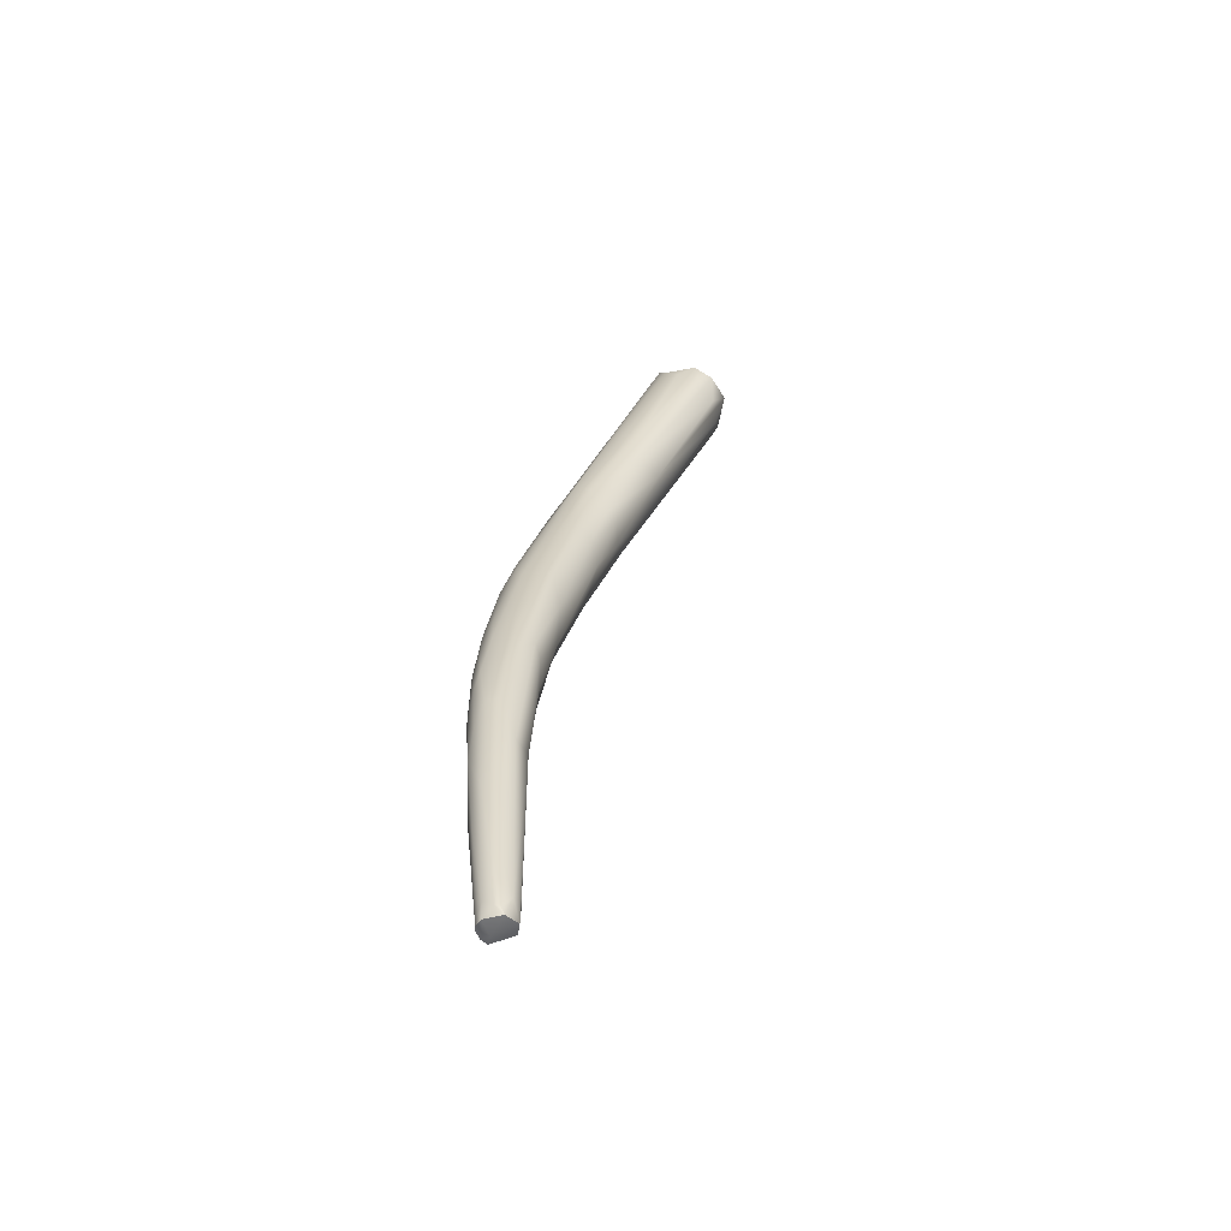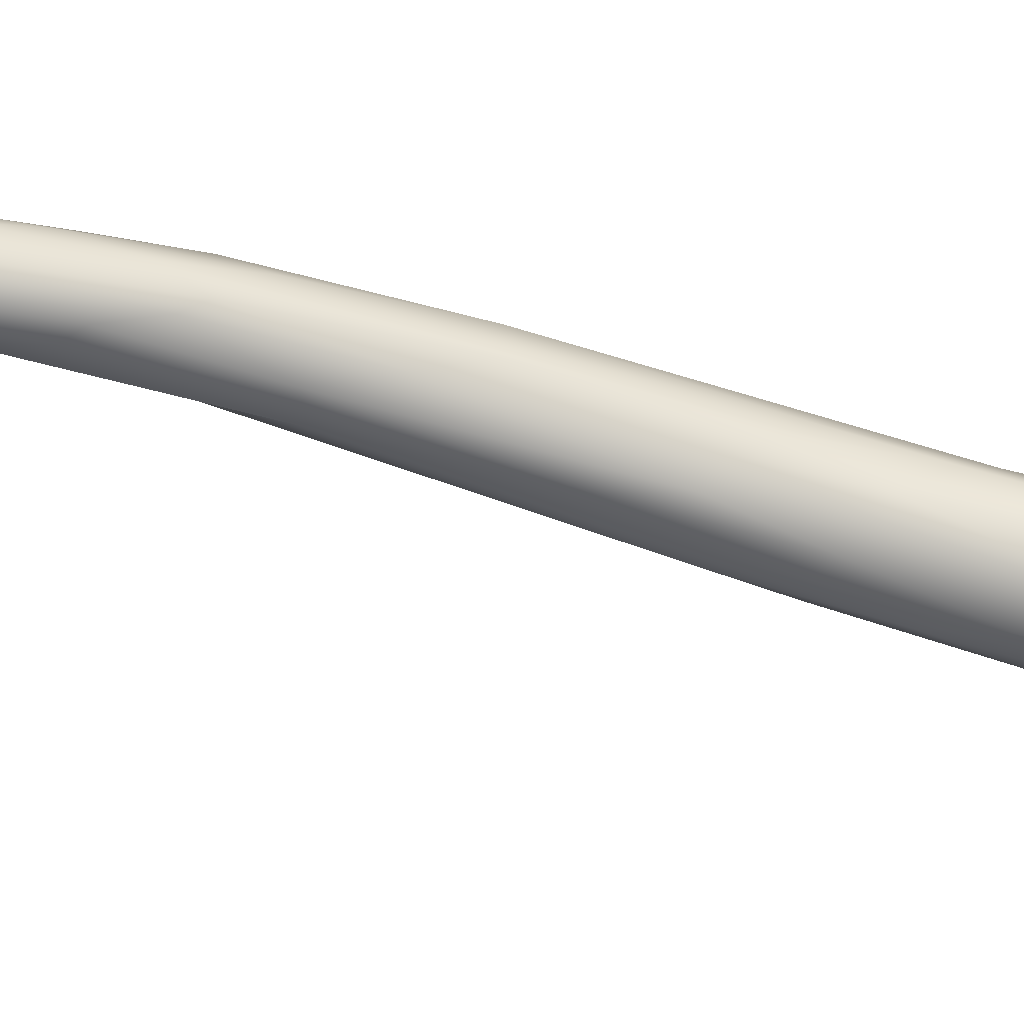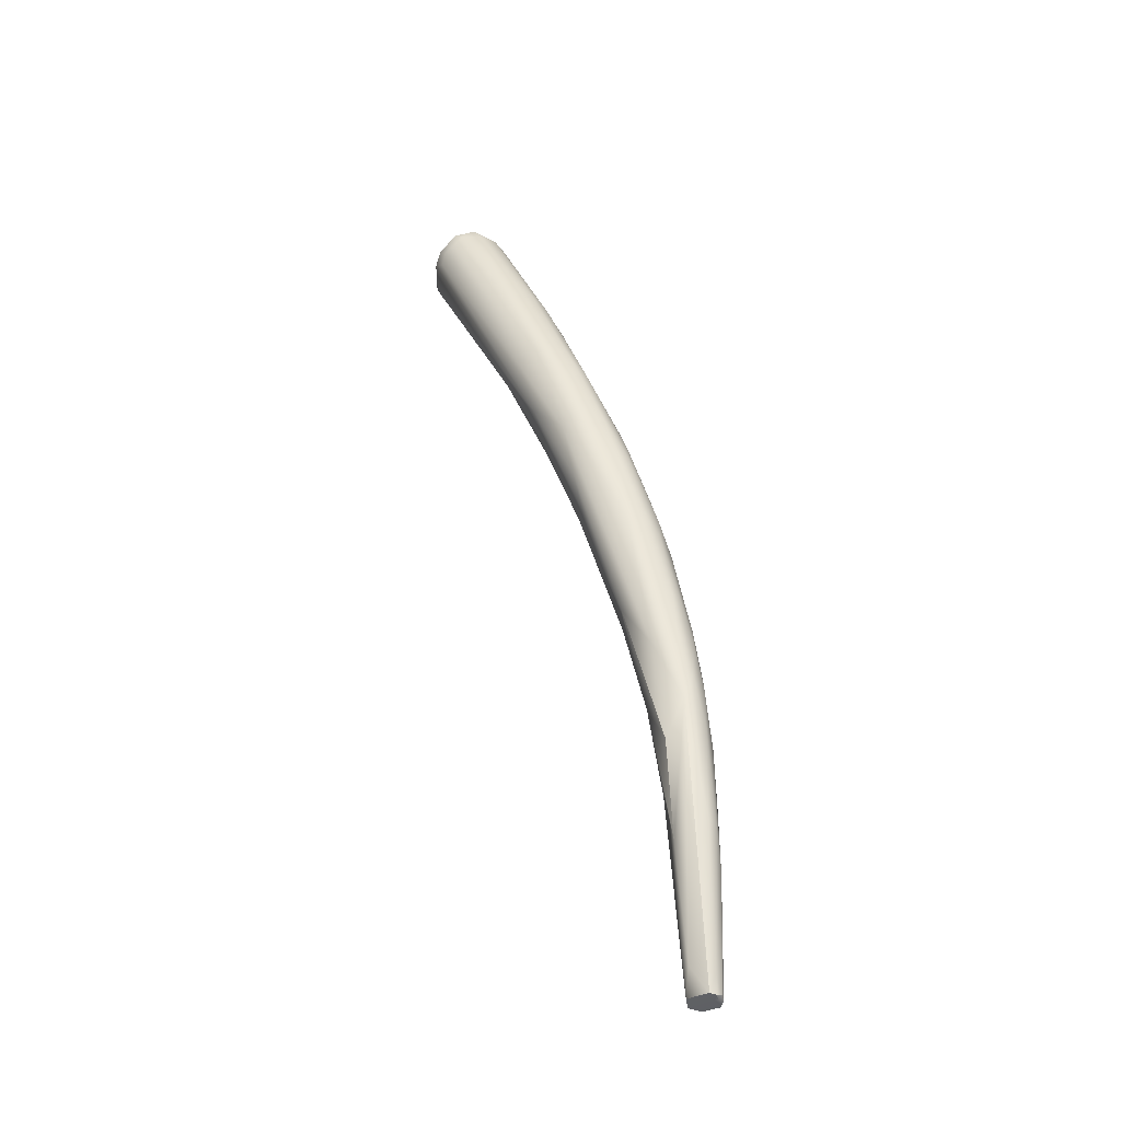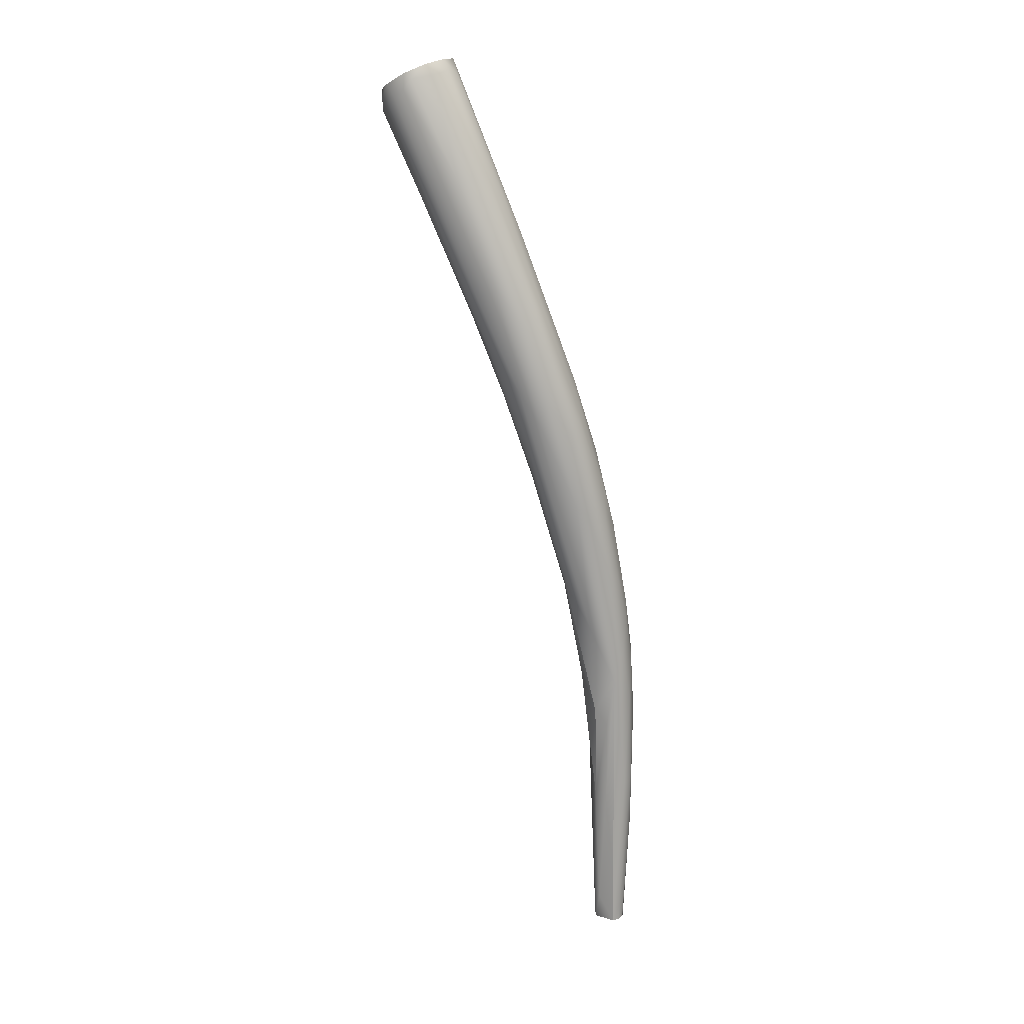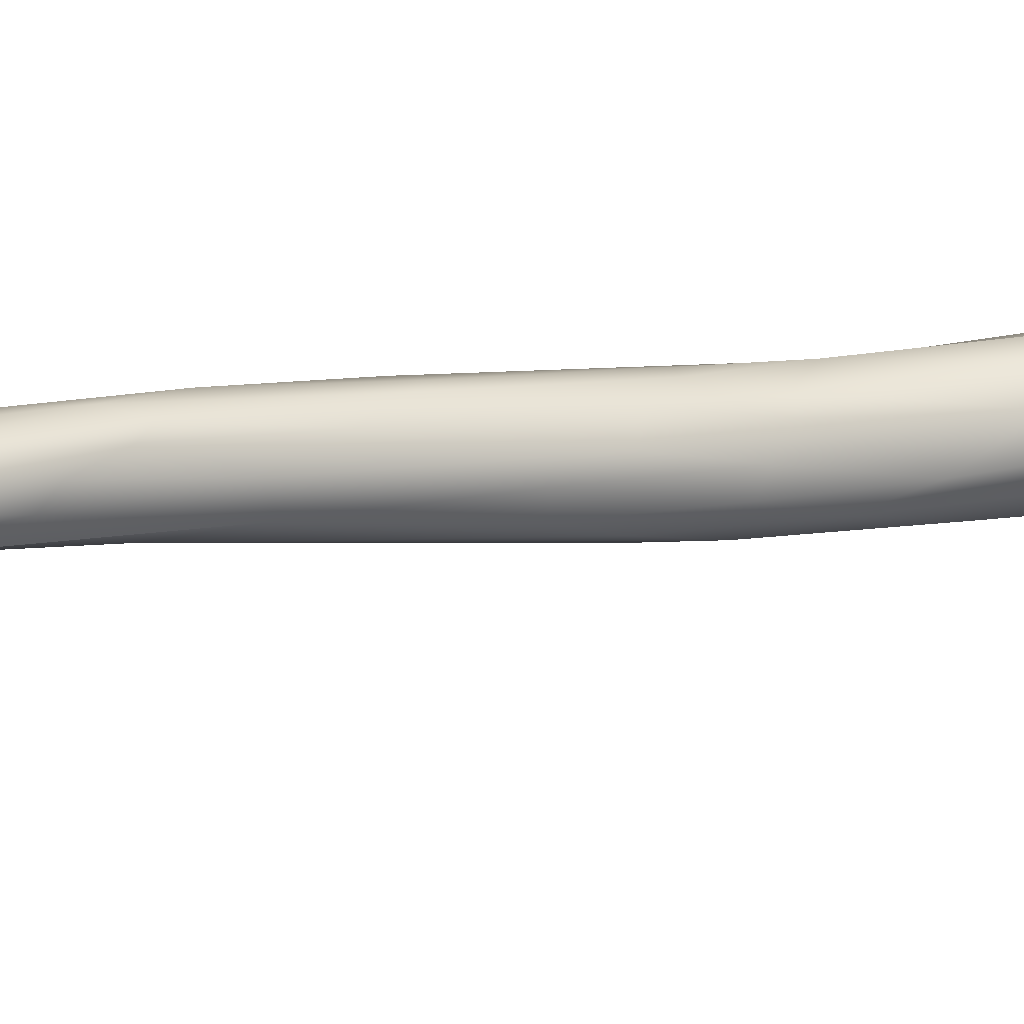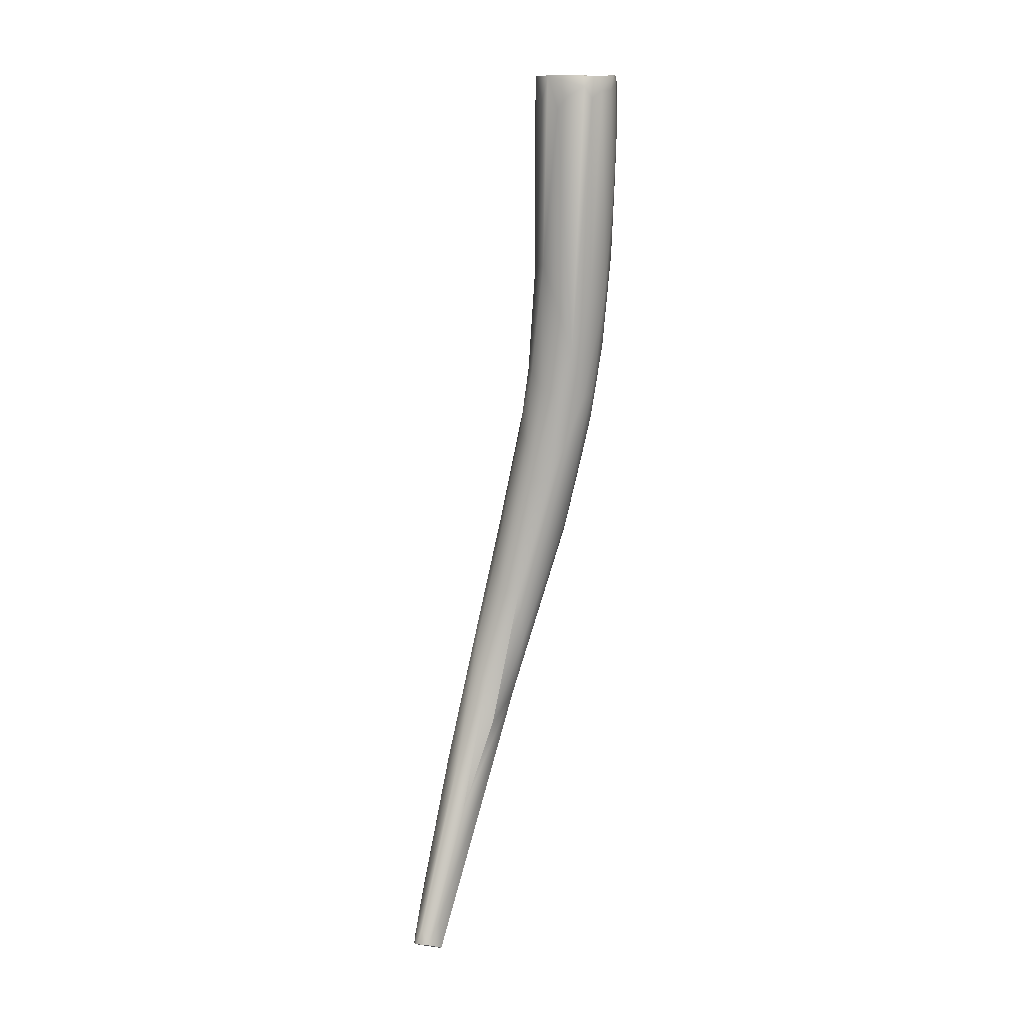
<metadata>
{"format":"obj","ext":"obj","renderer":"f3d","projection":"perspective","resolution":1024,"background":"white","views":[{"elev":-45.4,"azim":161.2,"up":"+Z"},{"elev":49.5,"azim":-98.9,"up":"+Y"},{"elev":-53.6,"azim":-2.5,"up":"+Z"},{"elev":-0.6,"azim":-6.8,"up":"+Z"},{"elev":38.1,"azim":-131.2,"up":"+Y"},{"elev":-11.1,"azim":-82.0,"up":"+Z"}]}
</metadata>
<code>
v 89.19 -63.02 1182
v 89.07 -64.13 1183
v 89.11 -64.05 1184
v 89.31 -64.77 1184
v 89.54 -64.58 1182
v 89.72 -65.2 1183
v 89.66 -62.31 1182
v 89.13 -61.74 1184
v 90.18 -61.23 1183
v 90.36 -60.83 1185
v 90.31 -65.73 1183
v 90.3 -65.9 1184
v 90.79 -66.02 1184
v 91.66 -66 1185
v 92.14 -65.98 1184
v 92.87 -64.99 1185
v 93.14 -65.34 1185
v 91.58 -60.78 1185
v 91.57 -60.62 1183
v 92.79 -60.94 1184
v 93.11 -62.29 1186
v 93.27 -61.59 1185
v 93.48 -62.45 1186
v 93.58 -64.06 1186
v 92.83 -65.89 1181
v 93.8 -64.55 1185
v 94.24 -63.3 1184
v 93.77 -65.54 1178
v 94.38 -60.76 1173
v 93.43 -64.96 1176
v 94.67 -65.54 1178
v 95.81 -65.09 1178
v 95.23 -60.42 1177
v 95.02 -61.8 1170
v 95 -63.82 1171
v 96.25 -64.66 1171
v 96.15 -65.14 1174
v 95.83 -60.04 1173
v 97.94 -63.63 1175
v 96.8 -64.43 1177
v 96.17 -62.44 1167
v 97.49 -59.58 1166
v 97.97 -62.99 1165
v 98.57 -63.57 1165
v 97.15 -60.3 1165
v 97.1 -61.21 1165
v 98.33 -64.29 1168
v 98.14 -59.27 1167
v 98.69 -64.28 1170
v 99.43 -63.74 1170
v 99.11 -59.65 1169
v 99.65 -60.62 1170
v 99.29 -59.28 1159
v 98.67 -61.64 1161
v 99.31 -62.78 1162
v 99.81 -63.3 1164
v 98.75 -59.08 1162
v 100.6 -63.32 1165
v 99.96 -58.65 1164
v 99.45 -58.49 1163
v 100.7 -58.92 1165
v 101.7 -61.87 1166
v 101.2 -61.34 1167
v 99.25 -60.41 1159
v 102.1 -62.02 1164
v 101.5 -62.6 1162
v 102.1 -62.24 1162
v 102 -61.33 1157
v 102.7 -61.15 1157
v 103.2 -61.19 1158
v 101.7 -56.59 1155
v 102.1 -56.76 1157
v 102.5 -56.93 1158
v 103.7 -57.34 1158
v 103.7 -59.09 1160
v 103.9 -58.24 1159
v 103.4 -60.44 1161
v 101.7 -58.14 1152
v 101.8 -56.76 1152
v 104 -60.46 1157
v 104.7 -58.53 1157
v 104 -60.39 1158
v 104.8 -59.3 1156
v 103.2 -55.02 1147
v 103.2 -55.61 1146
v 103.4 -58.18 1149
v 103.2 -55.01 1149
v 103.5 -54.94 1150
v 104.6 -54.5 1149
v 105.7 -55.56 1150
v 104.6 -59.29 1152
v 105.8 -57.06 1152
v 105.9 -57.64 1151
v 105.1 -58.98 1153
v 104.5 -55.4 1152
v 105.5 -56.51 1153
v 104.1 -55.95 1143
v 104.1 -53.59 1141
v 105.2 -57.19 1145
v 105.7 -57.44 1147
v 105.7 -54.03 1146
v 106.3 -55.56 1148
v 106.5 -56.47 1147
v 106.4 -54.91 1147
v 105.9 -57.67 1150
v 106.5 -56.29 1148
v 105 -52.7 1141
v 106.8 -53.69 1142
v 105.7 -53.33 1144
v 106.9 -54.97 1143
v 106.4 -56.14 1144
v 106.4 -53.74 1144
v 106.7 -54.88 1146
v 104.5 -53.85 1137
v 106.3 -54.73 1138
v 106.8 -54.31 1138
v 106.7 -52.24 1137
v 106 -52.16 1139
v 107 -53.59 1140
v 105 -50.58 1128
v 105 -52.15 1130
v 104.9 -50.95 1129
v 104.9 -51.34 1128
v 105.8 -50.8 1132
v 105.4 -50.52 1130
v 106.1 -50.62 1131
v 107 -53.15 1136
v 107 -52.28 1135
v 106 -52.12 1128
v 106 -51.57 1128
v 106.4 -52.22 1129
v 106.4 -51.93 1128
v 106.5 -51.48 1128
v 106.7 -51.68 1128
v 106.8 -51.27 1128
v 105.8 -50.26 1128
v 106.3 -50.39 1129
v 106 -50.27 1129
v 106.7 -50.84 1129
v 106.7 -50.76 1128
v 106.8 -51.05 1129
v 89.11 -64.05 1184
v 89.31 -64.77 1184
v 89.13 -61.74 1184
v 90.36 -60.83 1185
v 90.3 -65.9 1184
v 91.66 -66 1185
v 92.87 -64.99 1185
v 91.58 -60.78 1185
v 93.11 -62.29 1186
v 93.48 -62.45 1186
v 93.48 -62.45 1186
v 93.58 -64.06 1186
v 104.1 -55.95 1143
v 104.5 -53.85 1137
v 105 -50.58 1128
v 104.9 -51.34 1128
v 106 -52.12 1128
v 106 -52.12 1128
v 106.4 -51.93 1128
v 106.4 -51.93 1128
v 106.7 -51.68 1128
v 106.8 -51.27 1128
v 105.8 -50.26 1128
v 105.8 -50.26 1128
v 106.7 -50.76 1128
g grp1
f 7 1 8
f 29 7 8
f 1 2 8
f 8 2 3
f 2 5 4
f 2 1 41
f 4 3 2
f 142 16 144
f 4 5 6
f 2 41 5
f 142 143 16
f 12 16 143
f 144 16 10
f 9 29 8
f 9 8 145
f 10 16 18
f 7 41 1
f 6 146 4
f 6 11 146
f 13 146 11
f 12 14 16
f 13 147 146
f 15 147 13
f 9 145 38
f 17 147 15
f 147 17 148
f 26 148 17
f 148 26 24
f 19 145 149
f 145 19 38
f 33 19 149
f 19 33 38
f 149 20 33
f 16 153 21
f 21 18 16
f 153 23 21
f 52 33 20
f 52 20 22
f 22 20 149
f 149 150 22
f 150 151 22
f 63 27 24
f 27 152 24
f 25 15 13
f 31 15 25
f 28 25 13
f 25 28 31
f 39 63 24
f 24 26 39
f 40 26 17
f 40 39 26
f 11 28 13
f 30 11 6
f 38 29 9
f 31 32 15
f 15 32 17
f 32 40 17
f 27 63 152
f 29 34 7
f 41 7 34
f 5 35 6
f 35 30 6
f 30 35 36
f 36 28 30
f 30 28 11
f 52 51 33
f 38 33 51
f 41 35 5
f 28 36 37
f 34 29 45
f 37 31 28
f 31 37 32
f 37 49 32
f 41 34 46
f 43 36 35
f 35 41 43
f 37 36 47
f 29 38 48
f 29 48 42
f 29 42 45
f 40 32 50
f 39 40 50
f 49 50 32
f 48 38 51
f 22 152 52
f 152 63 52
f 41 54 43
f 46 64 41
f 54 86 43
f 46 34 45
f 57 45 42
f 43 44 36
f 36 44 47
f 56 47 44
f 58 49 47
f 58 47 56
f 47 49 37
f 60 42 48
f 51 59 48
f 59 51 61
f 62 39 50
f 62 63 39
f 61 51 52
f 46 53 64
f 64 54 41
f 86 55 43
f 55 44 43
f 55 56 44
f 66 56 68
f 42 60 57
f 45 57 53
f 57 79 53
f 46 45 53
f 56 66 58
f 50 49 58
f 50 65 62
f 60 48 59
f 78 86 54
f 64 78 54
f 64 53 78
f 55 68 56
f 55 86 68
f 69 66 68
f 70 66 69
f 73 72 59
f 72 60 59
f 77 65 82
f 50 58 67
f 50 67 65
f 67 58 66
f 70 67 66
f 62 77 63
f 65 77 62
f 73 59 61
f 79 71 87
f 57 71 79
f 79 78 53
f 91 80 70
f 70 80 67
f 80 82 67
f 71 57 60
f 89 72 73
f 89 73 95
f 71 60 72
f 74 73 61
f 74 61 52
f 95 73 74
f 76 74 52
f 63 77 75
f 76 75 81
f 77 81 75
f 52 63 75
f 67 82 65
f 52 75 76
f 79 85 78
f 99 69 68
f 87 84 79
f 71 88 87
f 88 71 72
f 69 91 70
f 80 83 82
f 96 76 81
f 74 76 96
f 83 77 82
f 81 77 83
f 85 79 84
f 84 87 98
f 99 68 86
f 87 107 98
f 87 88 107
f 107 88 89
f 89 88 72
f 81 83 92
f 94 105 93
f 83 94 93
f 83 93 92
f 81 92 96
f 99 100 91
f 100 105 94
f 91 100 94
f 92 93 106
f 99 91 69
f 80 94 83
f 91 94 80
f 74 90 95
f 96 90 74
f 97 99 86
f 98 85 84
f 85 154 78
f 97 86 78
f 115 100 99
f 111 103 105
f 100 111 105
f 107 89 109
f 109 89 101
f 112 109 101
f 101 89 95
f 101 95 90
f 96 102 90
f 104 102 113
f 90 104 101
f 102 104 90
f 112 101 104
f 102 106 113
f 112 104 113
f 113 106 110
f 106 103 110
f 102 92 106
f 102 96 92
f 105 103 106
f 106 93 105
f 124 125 107
f 114 154 85
f 85 98 155
f 107 125 98
f 107 109 118
f 112 118 109
f 112 117 118
f 108 110 119
f 115 111 100
f 111 110 103
f 108 113 110
f 112 113 108
f 121 155 123
f 122 123 98
f 121 99 155
f 98 123 155
f 155 99 97
f 124 107 118
f 116 115 131
f 127 110 116
f 119 110 127
f 127 128 119
f 117 119 128
f 131 127 116
f 111 115 116
f 111 116 110
f 108 117 112
f 119 117 108
f 120 123 122
f 136 120 125
f 123 129 121
f 129 99 121
f 130 158 157
f 156 130 157
f 156 164 130
f 125 138 136
f 120 122 98
f 125 120 98
f 125 124 126
f 137 126 117
f 125 126 138
f 138 126 137
f 118 126 124
f 126 118 117
f 139 137 117
f 117 128 139
f 159 115 99
f 164 140 130
f 131 115 159
f 130 132 158
f 160 131 159
f 133 132 130
f 134 127 131
f 130 140 133
f 161 133 162
f 131 160 134
f 133 135 162
f 134 163 127
f 133 140 135
f 137 165 138
f 137 166 165
f 166 137 139
f 141 128 163
f 127 163 128
f 139 141 166
f 128 141 139
f 141 163 166

</code>
